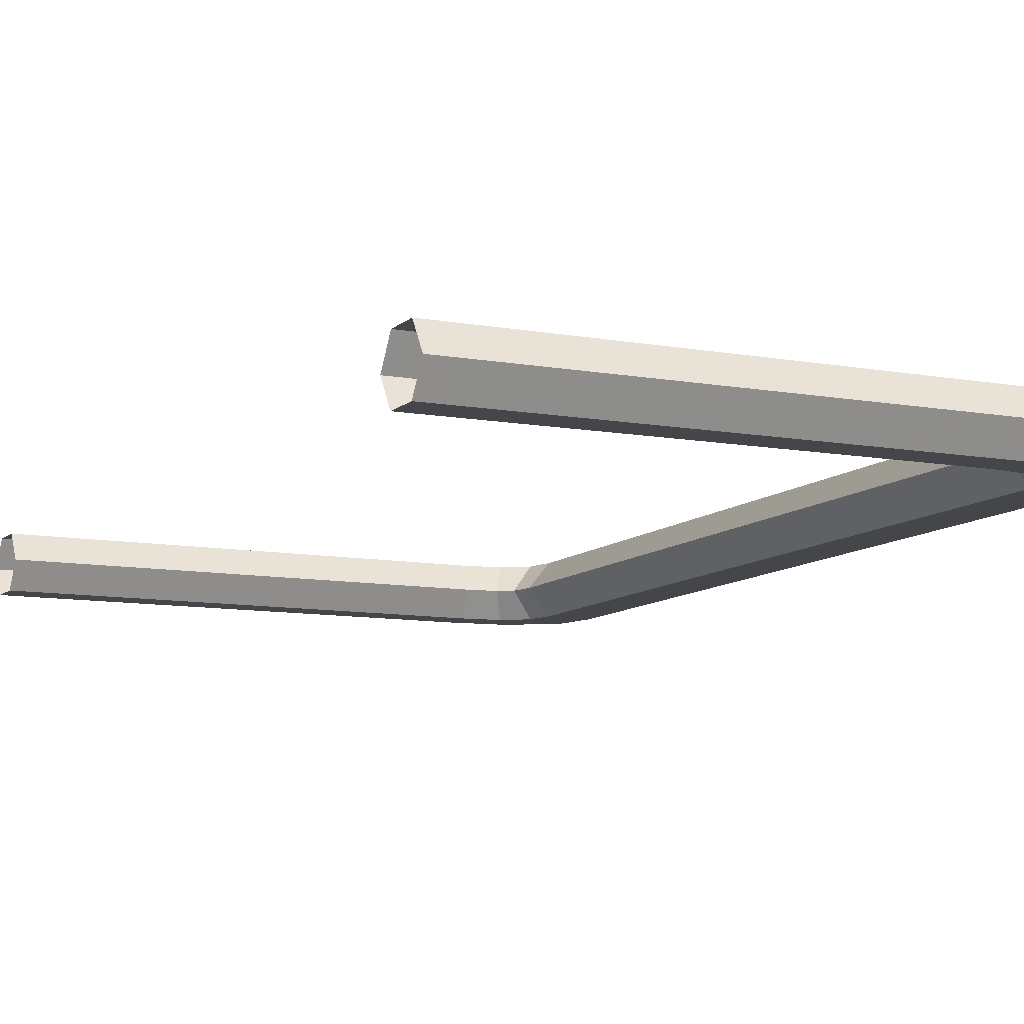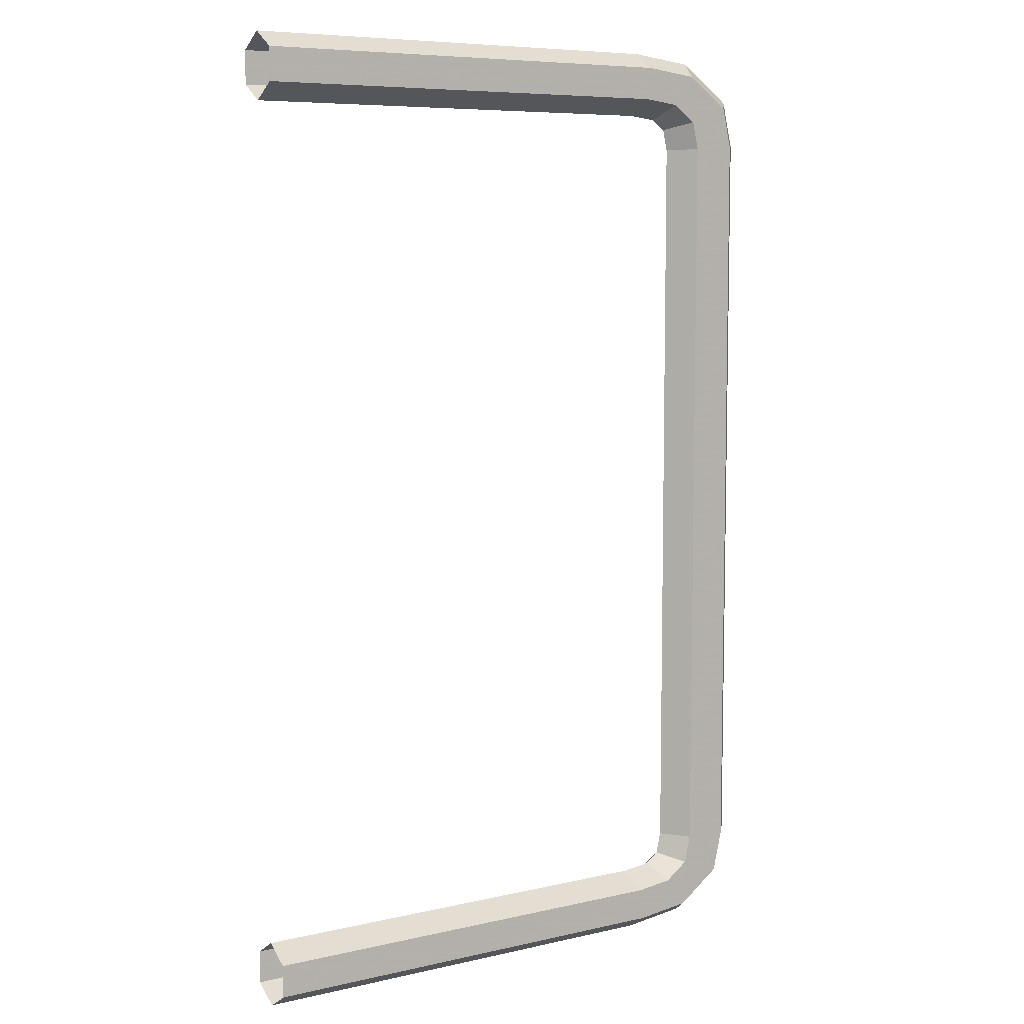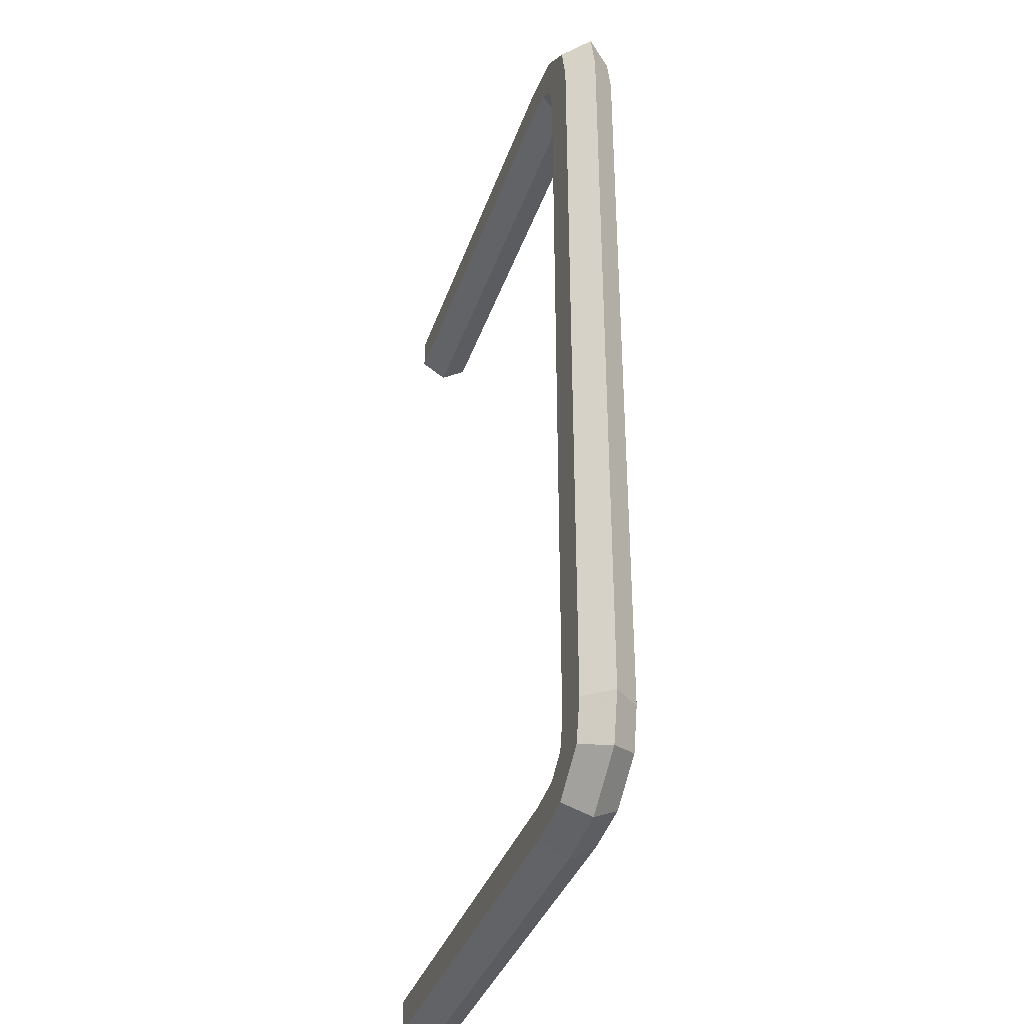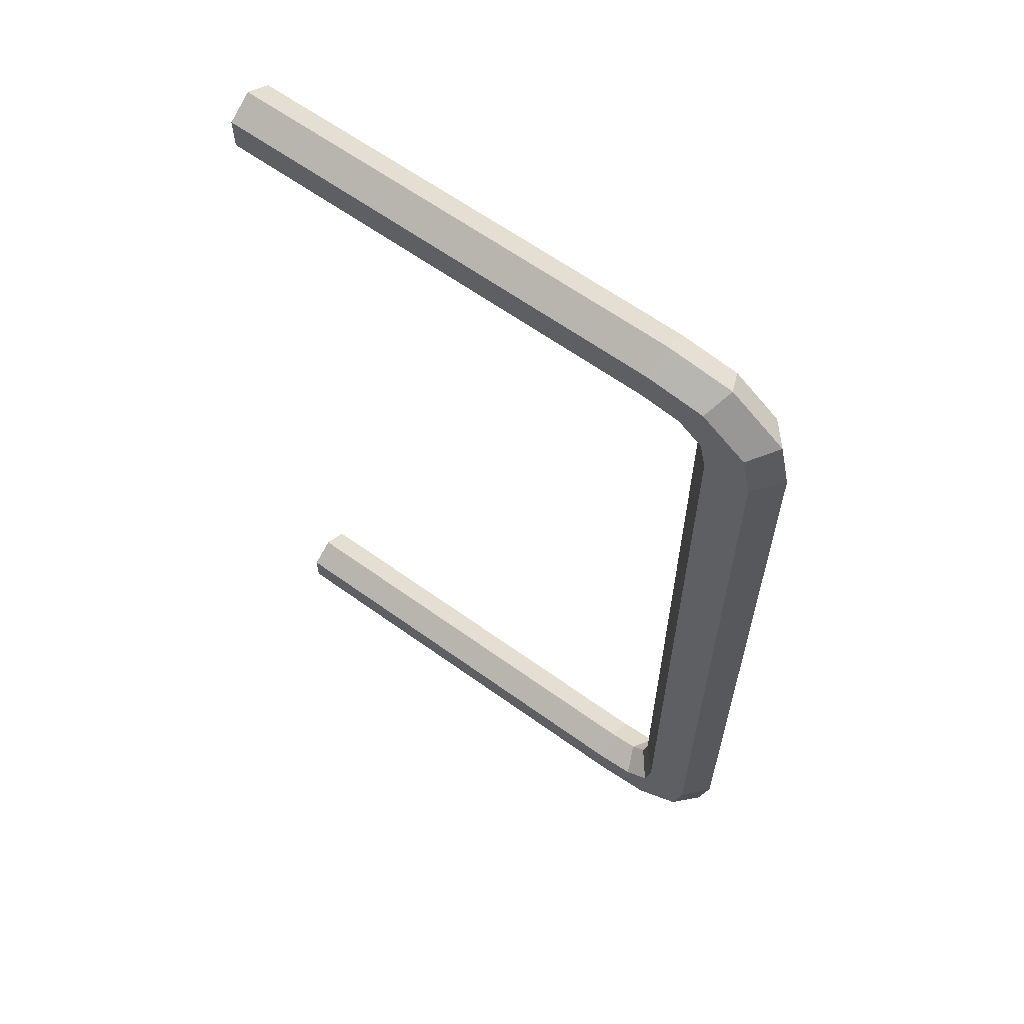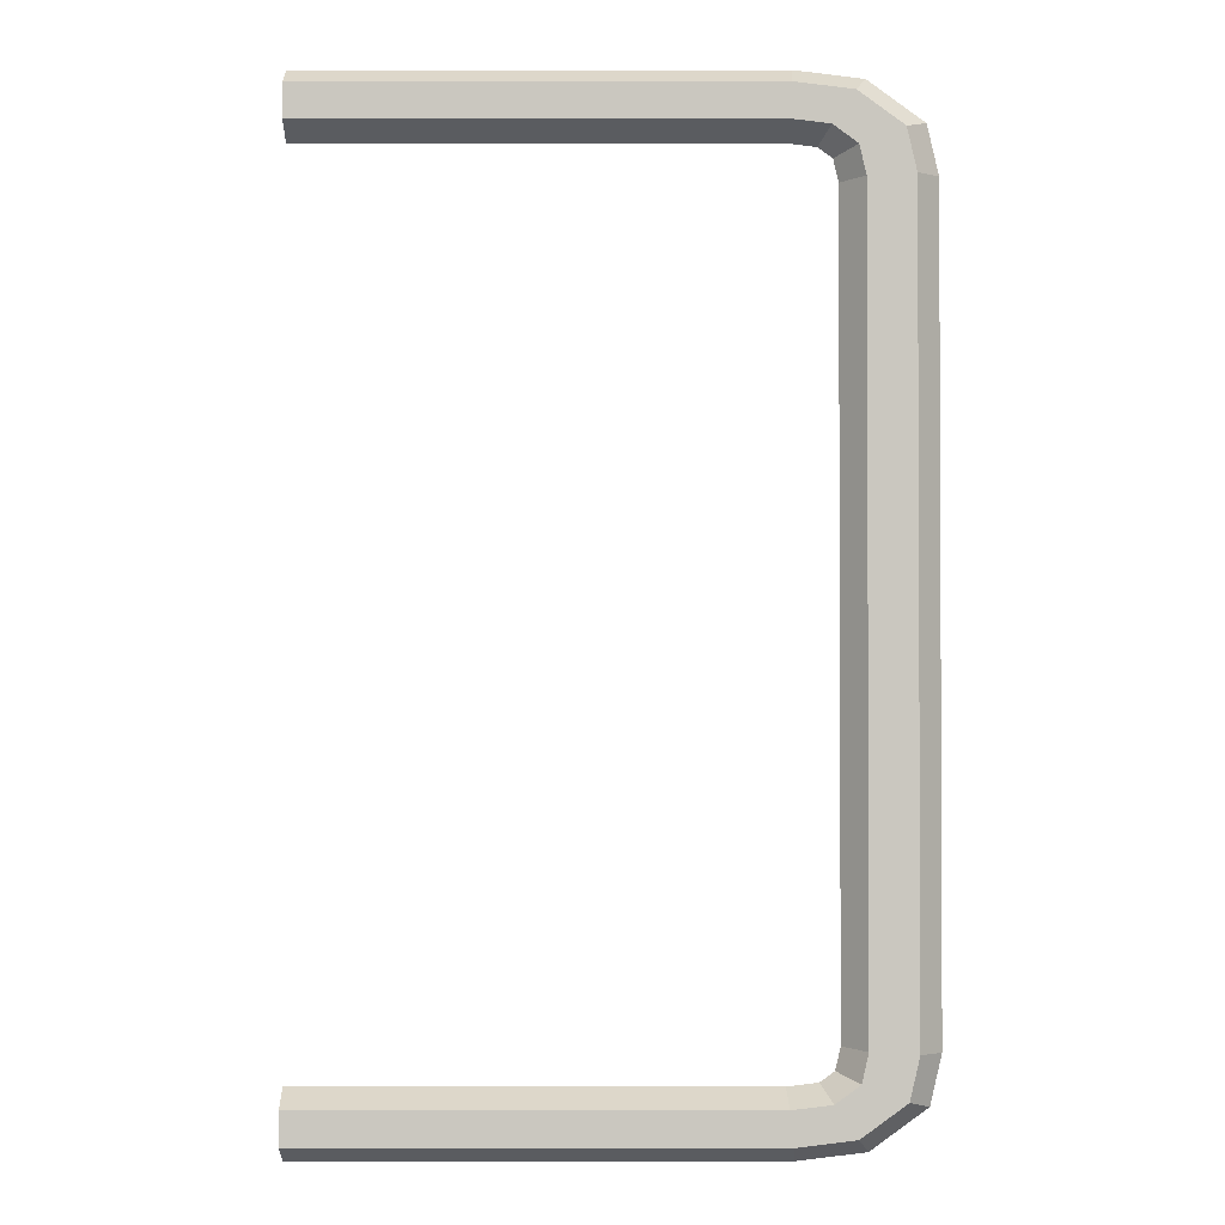
<metadata>
{"format":"obj","ext":"obj","renderer":"f3d","projection":"perspective","resolution":1024,"background":"white","views":[{"elev":-9.7,"azim":-25.6,"up":"+Y"},{"elev":7.4,"azim":-33.2,"up":"+Z"},{"elev":-36.3,"azim":72.3,"up":"+Z"},{"elev":62.8,"azim":36.1,"up":"+Z"},{"elev":-1.5,"azim":0.1,"up":"+Z"}]}
</metadata>
<code>
v 0.04138 0 -0.06033
v 0.04542 0.004672 0.06007
v 0.04543 0.004672 -0.06033
v 0.04138 0 0.06007
v 0.05352 0.004672 0.06007
v 0.04542 -0.004672 0.06007
v 0.05353 0.004672 -0.06033
v 0.04543 -0.004672 -0.06033
v 0.05756 0 0.06007
v 0.05352 -0.004672 0.06007
v 0.05757 0 -0.06033
v 0.05353 -0.004672 -0.06033
v 0.05756 0 0.0703
v 0.0518 -0.004672 0.07751
v 0.05352 -0.004672 0.07005
v 0.05557 0 0.07893
v 0.05352 -0.004672 0.05796
v 0.0518 0.004672 0.07751
v 0.04381 -0.004672 0.08335
v 0.04542 -0.004672 0.05796
v 0.05756 0 0.05796
v 0.05352 0.004672 0.07005
v 0.04576 0 0.08611
v 0.04425 -0.004672 0.07466
v 0.04542 -0.004672 0.06955
v 0.05352 0.004672 0.05796
v 0.04381 0.004672 0.08335
v 0.03362 -0.004672 0.08461
v 0.03992 -0.004672 0.07782
v 0.04138 0 0.06931
v 0.04542 0.004672 0.06955
v 0.04425 0.004672 0.07466
v 0.03396 0 0.08757
v 0.03797 0 0.07506
v 0.04047 0 0.07323
v 0.04138 0 0.05796
v 0.04542 0.004672 0.05796
v 0.03992 0.004672 0.07782
v 0.03362 0.004672 0.08461
v -0.04764 -0.004672 0.08461
v 0.03295 -0.004672 0.07869
v -0.04764 0 0.08757
v 0.03261 0 0.07572
v 0.03295 0.004672 0.07869
v -0.04764 0.004672 0.08461
v -0.04764 -0.004672 0.08164
v -0.04764 0 0.07572
v -0.04764 0.004672 0.07869
v -0.04764 0.004672 0.08164
v -0.04764 -0.004672 0.07869
v -0.04764 -0.004672 -0.07852
v 0.03261 0 -0.07556
v -0.04764 0 -0.07556
v 0.03295 -0.004672 -0.07852
v 0.03295 0.004672 -0.07852
v 0.03362 -0.004672 -0.08444
v 0.03992 -0.004672 -0.07766
v -0.04764 0.004672 -0.07852
v 0.03992 0.004672 -0.07766
v -0.04764 -0.004672 -0.08444
v 0.03797 0 -0.0749
v -0.04764 0.004672 -0.08444
v 0.03362 0.004672 -0.08444
v -0.04764 0 -0.0874
v 0.04381 -0.004672 -0.08318
v 0.04047 0 -0.07307
v 0.04425 0.004672 -0.07449
v 0.04381 0.004672 -0.08318
v 0.03396 0 -0.0874
v 0.04425 -0.004672 -0.07449
v 0.04576 0 -0.08595
v 0.0518 -0.004672 -0.07734
v 0.04542 -0.004672 -0.06939
v 0.04542 0.004672 -0.06939
v 0.0518 0.004672 -0.07734
v 0.05557 0 -0.07877
v 0.04138 0 -0.06914
v 0.04542 -0.004672 -0.0578
v 0.04542 0.004672 -0.0578
v 0.05352 0.004672 -0.0578
v 0.05756 0 -0.07014
v 0.05352 -0.004672 -0.0578
v 0.04138 0 -0.0578
v 0.05352 0.004672 -0.06989
v 0.05352 -0.004672 -0.06989
v 0.05756 0 -0.0578
v 0.0518 -0.004672 0.07751
v 0.0518 -0.004672 0.07751
v 0.0518 -0.004672 0.07751
v 0.0518 -0.004672 0.07751
v 0.0518 -0.004672 0.07751
v 0.05557 0 0.07893
v 0.05557 0 0.07893
v 0.05557 0 0.07893
v 0.0518 0.004672 0.07751
v 0.0518 0.004672 0.07751
v 0.0518 0.004672 0.07751
v 0.0518 0.004672 0.07751
v 0.0518 0.004672 0.07751
v 0.04381 -0.004672 0.08335
v 0.04381 -0.004672 0.08335
v 0.04381 -0.004672 0.08335
v 0.04576 0 0.08611
v 0.04425 -0.004672 0.07466
v 0.04425 -0.004672 0.07466
v 0.04425 -0.004672 0.07466
v 0.04425 -0.004672 0.07466
v 0.04425 -0.004672 0.07466
v 0.04381 0.004672 0.08335
v 0.04381 0.004672 0.08335
v 0.04381 0.004672 0.08335
v 0.03362 -0.004672 0.08461
v 0.03362 -0.004672 0.08461
v 0.03362 -0.004672 0.08461
v 0.03992 -0.004672 0.07782
v 0.03992 -0.004672 0.07782
v 0.03992 -0.004672 0.07782
v 0.04425 0.004672 0.07466
v 0.04425 0.004672 0.07466
v 0.04425 0.004672 0.07466
v 0.04425 0.004672 0.07466
v 0.04425 0.004672 0.07466
v 0.03396 0 0.08757
v 0.03797 0 0.07506
v 0.04047 0 0.07323
v 0.04047 0 0.07323
v 0.04047 0 0.07323
v 0.03992 0.004672 0.07782
v 0.03992 0.004672 0.07782
v 0.03992 0.004672 0.07782
v 0.03362 0.004672 0.08461
v 0.03362 0.004672 0.08461
v 0.03362 0.004672 0.08461
v -0.04764 -0.004672 0.08461
v -0.04764 -0.004672 0.08461
v -0.04764 -0.004672 0.08461
v 0.03295 -0.004672 0.07869
v 0.03295 -0.004672 0.07869
v 0.03295 -0.004672 0.07869
v -0.04764 0 0.08757
v 0.03261 0 0.07572
v 0.03295 0.004672 0.07869
v 0.03295 0.004672 0.07869
v 0.03295 0.004672 0.07869
v -0.04764 0.004672 0.08461
v -0.04764 0.004672 0.08461
v -0.04764 0.004672 0.08461
v -0.04764 0 0.07572
v -0.04764 0.004672 0.07869
v -0.04764 0.004672 0.07869
v -0.04764 0.004672 0.07869
v -0.04764 -0.004672 0.07869
v -0.04764 -0.004672 0.07869
v -0.04764 -0.004672 0.07869
v -0.04764 -0.004672 -0.07852
v -0.04764 -0.004672 -0.07852
v -0.04764 -0.004672 -0.07852
v 0.03261 0 -0.07556
v -0.04764 0 -0.07556
v 0.03295 -0.004672 -0.07852
v 0.03295 -0.004672 -0.07852
v 0.03295 -0.004672 -0.07852
v 0.03295 0.004672 -0.07852
v 0.03295 0.004672 -0.07852
v 0.03295 0.004672 -0.07852
v 0.03362 -0.004672 -0.08444
v 0.03362 -0.004672 -0.08444
v 0.03362 -0.004672 -0.08444
v 0.03992 -0.004672 -0.07766
v 0.03992 -0.004672 -0.07766
v 0.03992 -0.004672 -0.07766
v -0.04764 0.004672 -0.07852
v -0.04764 0.004672 -0.07852
v -0.04764 0.004672 -0.07852
v 0.03992 0.004672 -0.07766
v 0.03992 0.004672 -0.07766
v 0.03992 0.004672 -0.07766
v -0.04764 -0.004672 -0.08444
v -0.04764 -0.004672 -0.08444
v -0.04764 -0.004672 -0.08444
v 0.03797 0 -0.0749
v -0.04764 0.004672 -0.08444
v -0.04764 0.004672 -0.08444
v -0.04764 0.004672 -0.08444
v 0.03362 0.004672 -0.08444
v 0.03362 0.004672 -0.08444
v 0.03362 0.004672 -0.08444
v -0.04764 0 -0.0874
v 0.04381 -0.004672 -0.08318
v 0.04381 -0.004672 -0.08318
v 0.04381 -0.004672 -0.08318
v 0.04047 0 -0.07307
v 0.04047 0 -0.07307
v 0.04047 0 -0.07307
v 0.04425 0.004672 -0.07449
v 0.04425 0.004672 -0.07449
v 0.04425 0.004672 -0.07449
v 0.04425 0.004672 -0.07449
v 0.04425 0.004672 -0.07449
v 0.04381 0.004672 -0.08318
v 0.04381 0.004672 -0.08318
v 0.04381 0.004672 -0.08318
v 0.03396 0 -0.0874
v 0.04425 -0.004672 -0.07449
v 0.04425 -0.004672 -0.07449
v 0.04425 -0.004672 -0.07449
v 0.04425 -0.004672 -0.07449
v 0.04425 -0.004672 -0.07449
v 0.04576 0 -0.08595
v 0.0518 -0.004672 -0.07734
v 0.0518 -0.004672 -0.07734
v 0.0518 -0.004672 -0.07734
v 0.0518 -0.004672 -0.07734
v 0.0518 -0.004672 -0.07734
v 0.0518 0.004672 -0.07734
v 0.0518 0.004672 -0.07734
v 0.0518 0.004672 -0.07734
v 0.0518 0.004672 -0.07734
v 0.0518 0.004672 -0.07734
v 0.05557 0 -0.07877
v 0.05557 0 -0.07877
v 0.05557 0 -0.07877
v 0.04138 0 -0.06033
v 0.04542 0.004672 0.06007
v 0.04542 0.004672 0.06007
v 0.04542 0.004672 0.06007
v 0.04543 0.004672 -0.06033
v 0.04543 0.004672 -0.06033
v 0.04543 0.004672 -0.06033
v 0.04138 0 0.06007
v 0.05352 0.004672 0.06007
v 0.05352 0.004672 0.06007
v 0.05352 0.004672 0.06007
v 0.04542 -0.004672 0.06007
v 0.04542 -0.004672 0.06007
v 0.04542 -0.004672 0.06007
v 0.05353 0.004672 -0.06033
v 0.05353 0.004672 -0.06033
v 0.05353 0.004672 -0.06033
v 0.04543 -0.004672 -0.06033
v 0.04543 -0.004672 -0.06033
v 0.04543 -0.004672 -0.06033
v 0.05756 0 0.06007
v 0.05352 -0.004672 0.06007
v 0.05352 -0.004672 0.06007
v 0.05352 -0.004672 0.06007
v 0.05757 0 -0.06033
v 0.05353 -0.004672 -0.06033
v 0.05353 -0.004672 -0.06033
v 0.05353 -0.004672 -0.06033
v 0.05756 0 0.0703
v 0.05352 -0.004672 0.07005
v 0.05352 -0.004672 0.07005
v 0.05352 -0.004672 0.07005
v 0.05352 -0.004672 0.05796
v 0.05352 -0.004672 0.05796
v 0.05352 -0.004672 0.05796
v 0.04542 -0.004672 0.05796
v 0.04542 -0.004672 0.05796
v 0.04542 -0.004672 0.05796
v 0.05756 0 0.05796
v 0.05352 0.004672 0.07005
v 0.05352 0.004672 0.07005
v 0.05352 0.004672 0.07005
v 0.04542 -0.004672 0.06955
v 0.04542 -0.004672 0.06955
v 0.04542 -0.004672 0.06955
v 0.05352 0.004672 0.05796
v 0.05352 0.004672 0.05796
v 0.05352 0.004672 0.05796
v 0.04138 0 0.06931
v 0.04542 0.004672 0.06955
v 0.04542 0.004672 0.06955
v 0.04542 0.004672 0.06955
v 0.04138 0 0.05796
v 0.04542 0.004672 0.05796
v 0.04542 0.004672 0.05796
v 0.04542 0.004672 0.05796
v 0.04542 -0.004672 -0.06939
v 0.04542 -0.004672 -0.06939
v 0.04542 -0.004672 -0.06939
v 0.04542 0.004672 -0.06939
v 0.04542 0.004672 -0.06939
v 0.04542 0.004672 -0.06939
v 0.04138 0 -0.06914
v 0.04542 -0.004672 -0.0578
v 0.04542 -0.004672 -0.0578
v 0.04542 -0.004672 -0.0578
v 0.04542 0.004672 -0.0578
v 0.04542 0.004672 -0.0578
v 0.04542 0.004672 -0.0578
v 0.05352 0.004672 -0.0578
v 0.05352 0.004672 -0.0578
v 0.05352 0.004672 -0.0578
v 0.05756 0 -0.07014
v 0.05352 -0.004672 -0.0578
v 0.05352 -0.004672 -0.0578
v 0.05352 -0.004672 -0.0578
v 0.04138 0 -0.0578
v 0.05352 0.004672 -0.06989
v 0.05352 0.004672 -0.06989
v 0.05352 0.004672 -0.06989
v 0.05352 -0.004672 -0.06989
v 0.05352 -0.004672 -0.06989
v 0.05352 -0.004672 -0.06989
v 0.05756 0 -0.0578
v -0.04764 -0.004672 0.08164
v -0.04764 0.004672 0.08164
f 3 2 1
f 4 1 2
f 226 229 233
f 4 6 1
f 239 233 229
f 8 1 6
f 231 237 243
f 235 245 241
f 247 243 237
f 249 241 245
f 247 248 243
f 244 243 248
f 223 224 227
f 224 223 230
f 232 228 225
f 223 234 230
f 228 232 238
f 234 223 240
f 9 7 5
f 242 246 236
f 7 9 11
f 246 242 250
f 9 12 11
f 12 9 10
f 252 89 251
f 94 251 89
f 253 256 90
f 252 251 255
f 94 97 251
f 87 100 92
f 256 259 90
f 261 255 251
f 262 251 97
f 92 103 95
f 103 92 100
f 90 107 101
f 259 266 90
f 251 262 261
f 264 99 270
f 109 95 103
f 100 112 103
f 107 116 101
f 266 107 90
f 25 20 30
f 268 261 262
f 99 274 270
f 99 111 122
f 103 123 109
f 123 103 112
f 101 116 113
f 29 24 34
f 105 25 126
f 36 30 20
f 30 126 25
f 278 270 274
f 274 99 122
f 122 111 130
f 131 109 123
f 112 134 123
f 116 138 113
f 35 34 24
f 29 34 41
f 30 36 31
f 30 31 126
f 37 31 36
f 119 126 31
f 111 133 130
f 32 38 35
f 123 140 131
f 140 123 134
f 113 138 135
f 34 35 38
f 43 41 34
f 130 133 144
f 145 131 140
f 135 138 46
f 38 44 34
f 43 47 41
f 43 34 44
f 144 133 151
f 147 308 133
f 153 46 138
f 50 41 47
f 47 43 48
f 44 48 43
f 151 133 308
f 13 88 15
f 88 13 93
f 91 257 254
f 17 13 15
f 13 96 93
f 16 19 14
f 91 260 257
f 13 17 21
f 96 13 22
f 18 23 16
f 19 16 23
f 102 108 91
f 91 267 260
f 21 22 13
f 269 98 263
f 23 18 27
f 23 28 19
f 102 117 108
f 91 108 267
f 271 258 265
f 22 21 26
f 269 273 98
f 121 110 98
f 27 33 23
f 28 23 33
f 114 117 102
f 124 104 115
f 127 265 106
f 258 271 275
f 265 127 271
f 273 269 277
f 121 98 273
f 129 110 121
f 33 27 39
f 33 40 28
f 114 139 117
f 104 124 125
f 137 124 115
f 272 275 271
f 127 272 271
f 275 272 276
f 272 127 120
f 129 132 110
f 125 128 118
f 39 42 33
f 40 33 42
f 136 139 114
f 128 125 124
f 124 137 141
f 143 132 129
f 42 39 45
f 307 139 136
f 124 142 128
f 137 148 141
f 142 124 141
f 150 132 143
f 132 49 146
f 139 307 154
f 148 137 152
f 149 141 148
f 141 149 142
f 49 132 150
f 159 158 155
f 160 155 158
f 158 159 163
f 161 167 156
f 160 158 169
f 172 163 159
f 163 175 158
f 179 156 167
f 170 167 161
f 181 169 158
f 174 184 165
f 181 158 175
f 177 165 187
f 60 56 64
f 190 167 170
f 181 192 169
f 187 165 184
f 175 195 181
f 202 177 187
f 69 64 56
f 56 65 69
f 207 190 170
f 204 169 192
f 192 181 195
f 63 62 69
f 199 177 202
f 68 63 71
f 64 69 62
f 71 69 65
f 213 190 207
f 205 193 73
f 196 74 193
f 69 71 63
f 219 199 202
f 71 76 68
f 65 72 71
f 280 213 207
f 77 73 193
f 77 193 74
f 284 199 219
f 75 68 76
f 76 71 72
f 287 213 280
f 73 77 78
f 74 79 77
f 219 294 284
f 222 295 217
f 222 212 295
f 297 213 287
f 83 78 77
f 83 77 79
f 291 284 294
f 302 294 219
f 300 217 295
f 303 295 212
f 304 213 297
f 292 300 306
f 295 306 300
f 295 303 306
f 296 306 303
f 51 52 53
f 52 51 54
f 55 53 52
f 157 168 162
f 57 52 54
f 53 55 58
f 52 59 55
f 168 157 180
f 162 168 171
f 52 57 61
f 164 183 173
f 59 52 61
f 186 164 176
f 188 166 178
f 171 168 191
f 57 66 61
f 183 164 186
f 61 67 59
f 186 176 201
f 166 188 203
f 203 189 166
f 171 191 208
f 66 57 70
f 67 61 66
f 203 182 185
f 201 176 198
f 209 185 200
f 182 203 188
f 189 203 209
f 208 191 214
f 279 194 206
f 194 282 197
f 185 209 203
f 201 198 218
f 200 220 209
f 209 210 189
f 208 214 281
f 194 279 285
f 282 194 285
f 218 198 283
f 220 200 215
f 210 209 220
f 281 214 288
f 286 285 279
f 285 289 282
f 283 293 218
f 216 81 221
f 81 211 221
f 288 214 298
f 285 286 299
f 289 285 299
f 293 283 290
f 218 293 301
f 81 216 84
f 211 81 85
f 298 214 305
f 86 84 80
f 84 86 81
f 86 85 81
f 85 86 82

</code>
